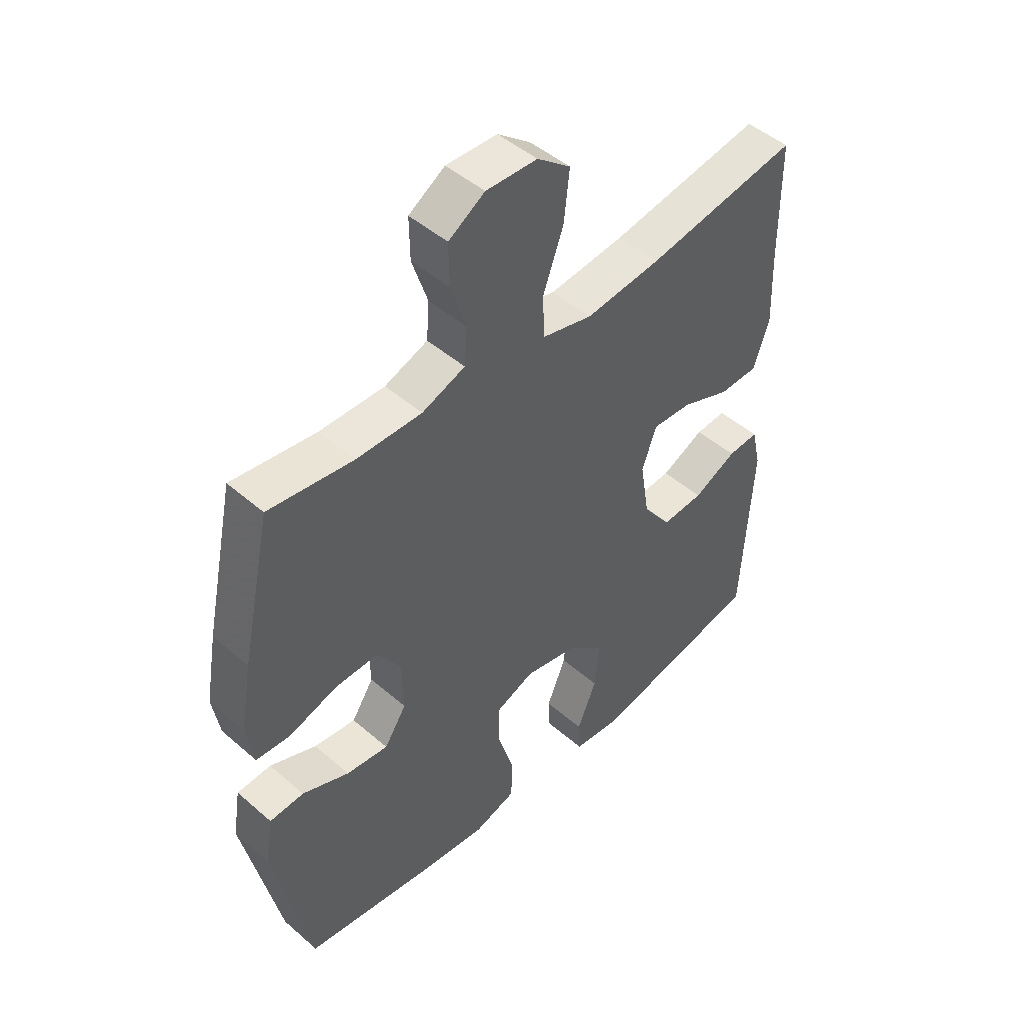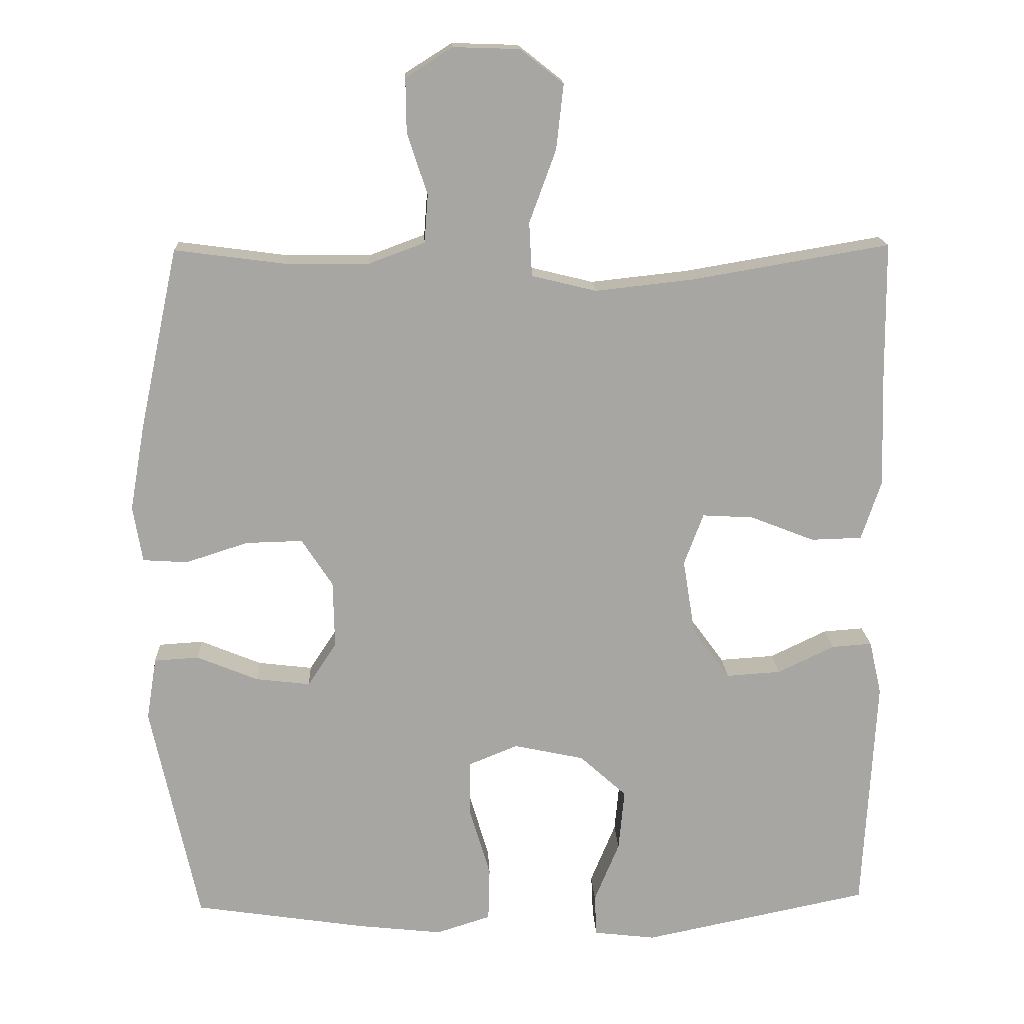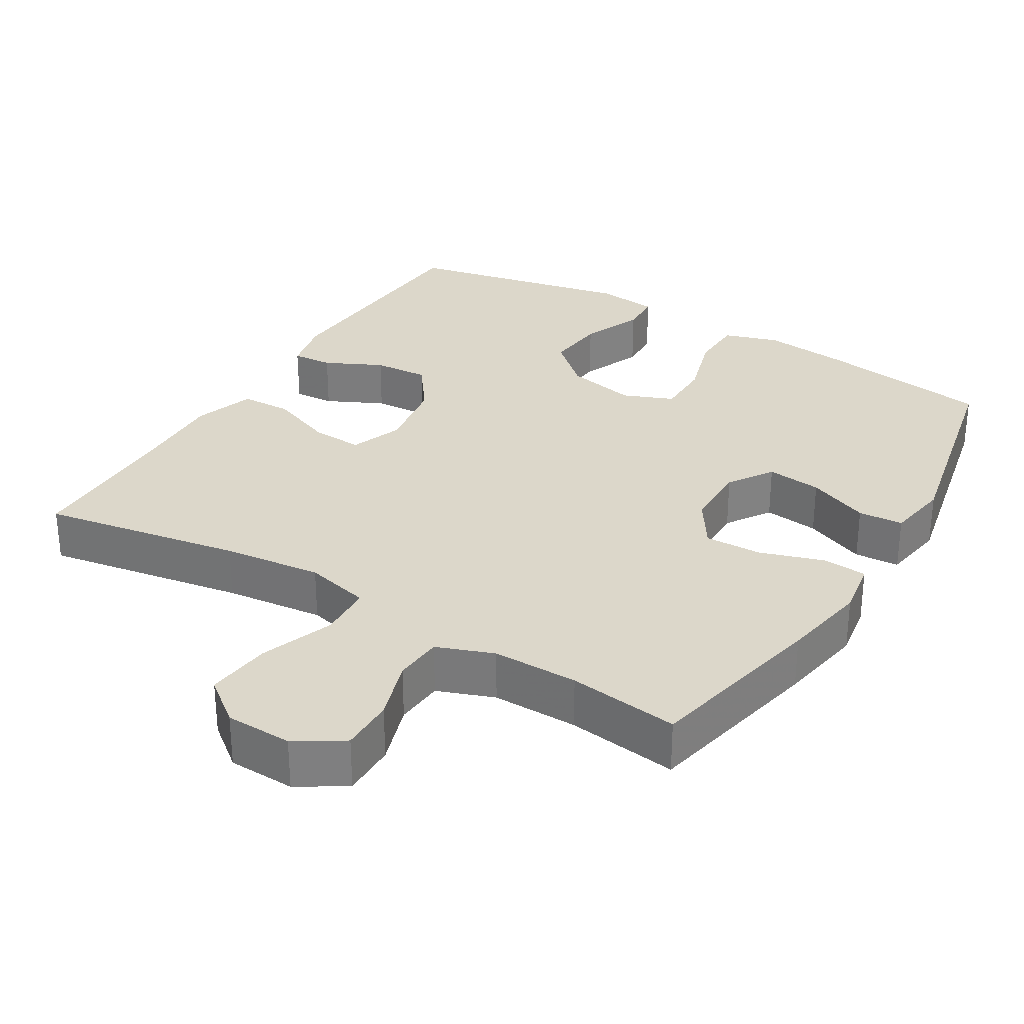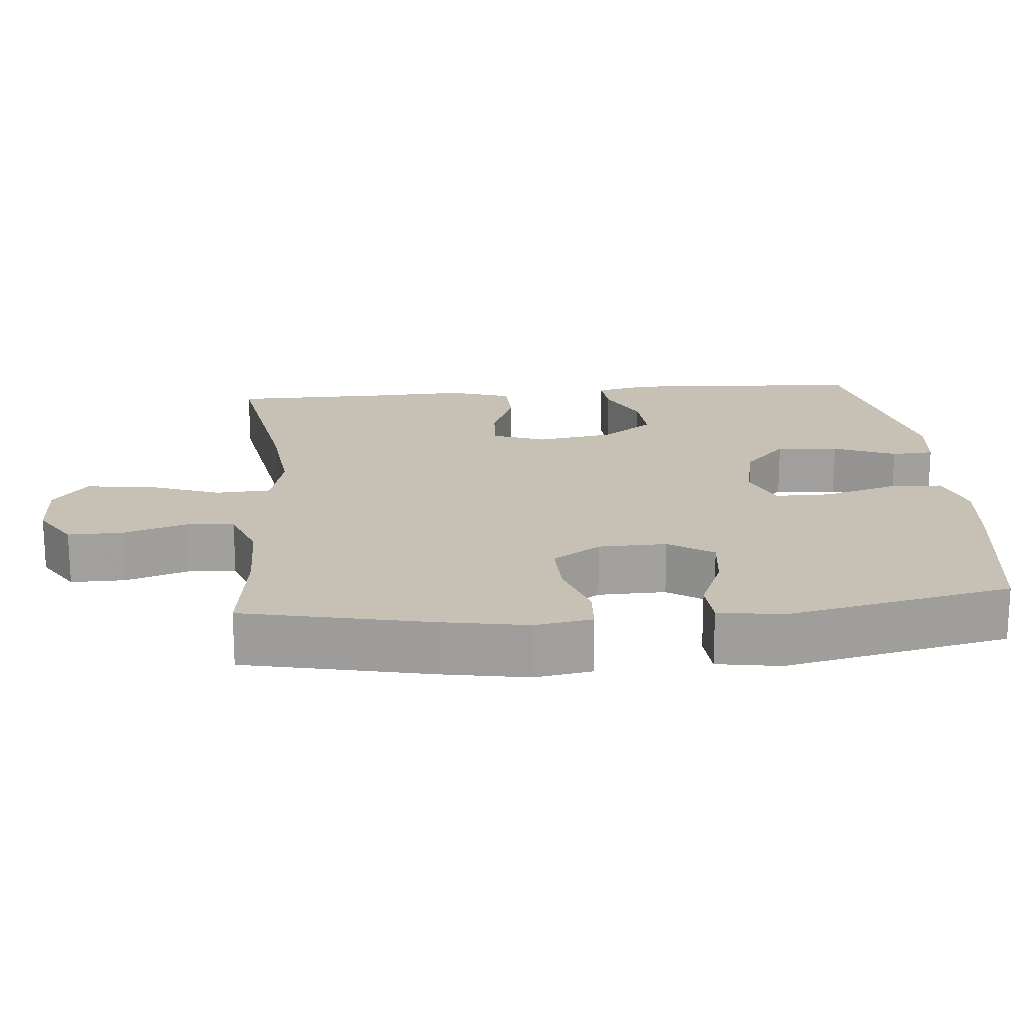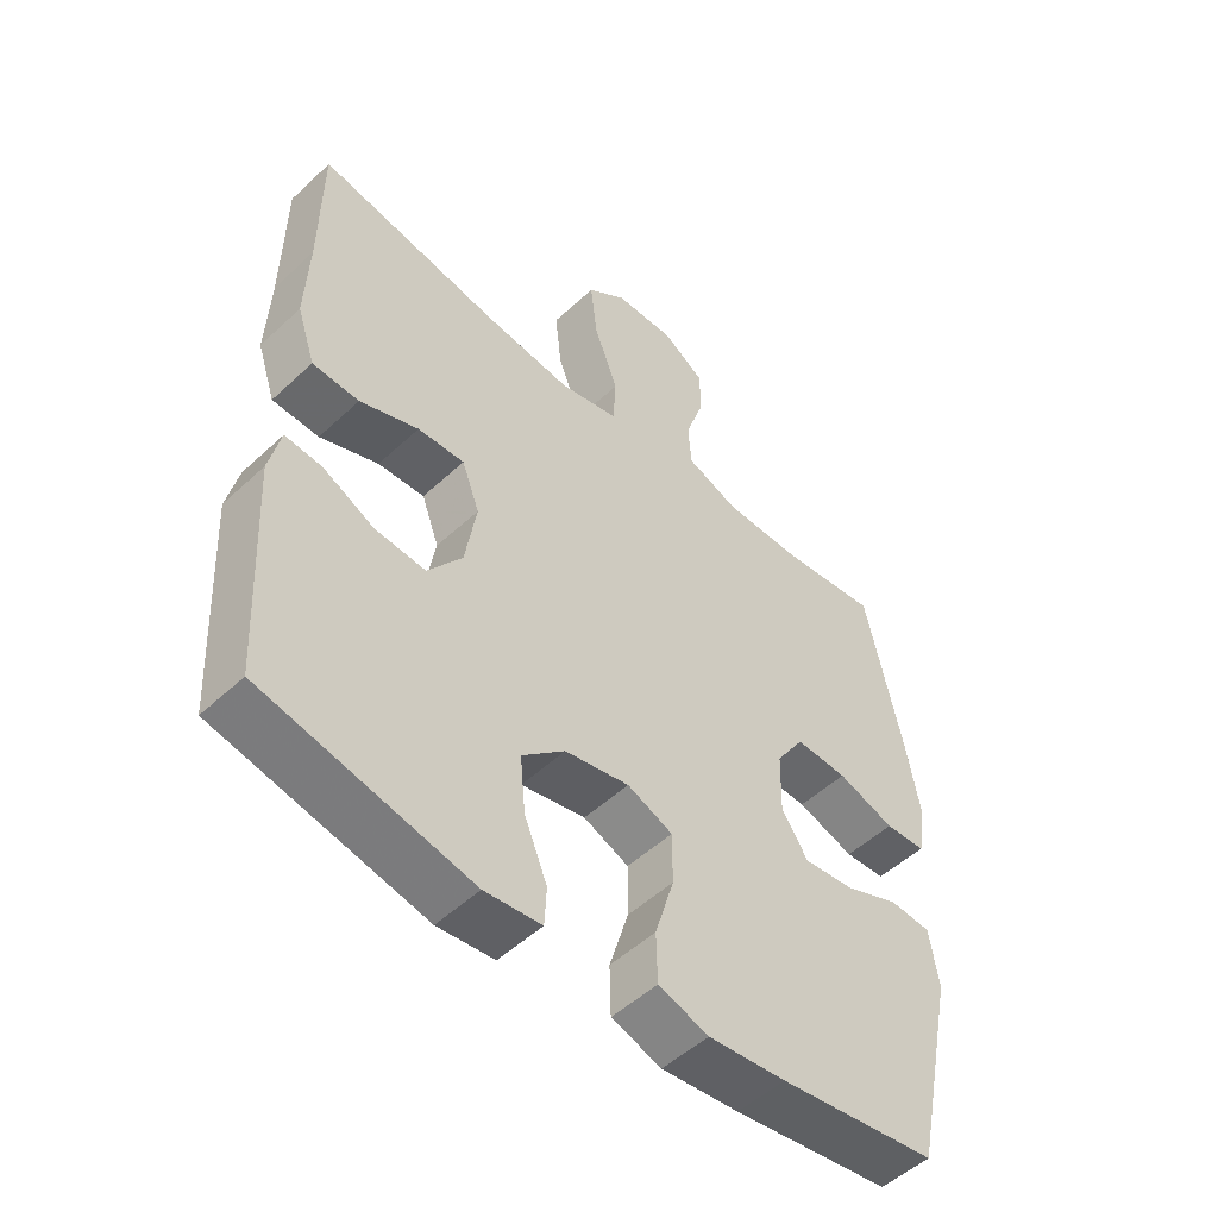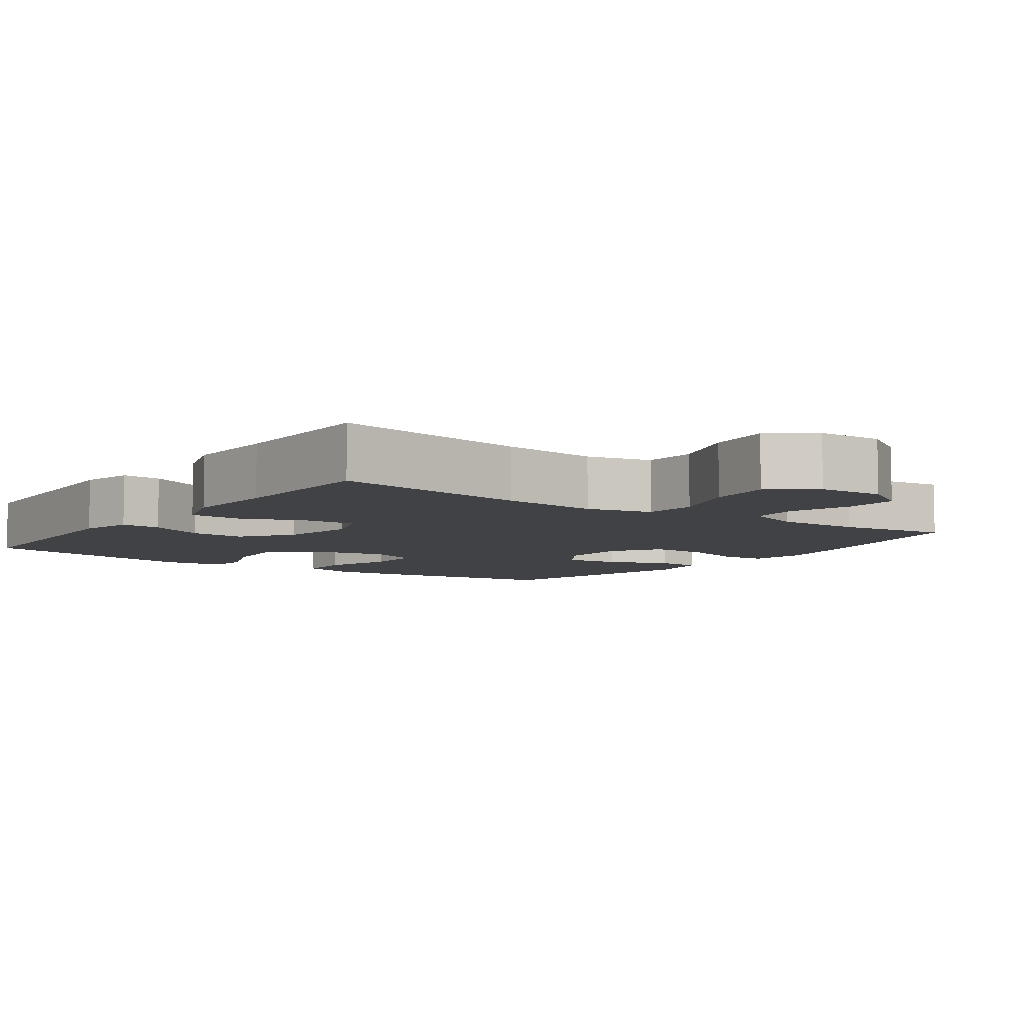
<metadata>
{"format":"obj","ext":"obj","renderer":"f3d","projection":"perspective","resolution":1024,"background":"white","views":[{"elev":47.5,"azim":134.3,"up":"+Z"},{"elev":16.1,"azim":177.5,"up":"+Z"},{"elev":30.4,"azim":31.1,"up":"+Y"},{"elev":18.5,"azim":84.9,"up":"+Y"},{"elev":-51.6,"azim":-44.8,"up":"+Z"},{"elev":-6.6,"azim":-35.8,"up":"+Y"}]}
</metadata>
<code>
v 0.5 0.07 -0.5
v 0.26 0.07 -0.536
v 0.142 0.07 -0.549
v 0.066 0.07 -0.525
v 0.064 0.07 -0.45
v 0.093 0.07 -0.353
v 0.093 0.07 -0.275
v 0.024 0.07 -0.247
v -0.074 0.07 -0.268
v -0.139 0.07 -0.327
v -0.131 0.07 -0.412
v -0.096 0.07 -0.497
v -0.099 0.07 -0.555
v -0.185 0.07 -0.565
v -0.5 0.07 -0.5
v -0.518 0.07 -0.169
v -0.501 0.07 -0.094
v -0.445 0.07 -0.098
v -0.366 0.07 -0.136
v -0.29 0.07 -0.141
v -0.238 0.07 -0.07
v -0.221 0.07 0.035
v -0.248 0.07 0.107
v -0.319 0.07 0.103
v -0.408 0.07 0.068
v -0.479 0.07 0.07
v -0.507 0.07 0.154
v -0.502 0.07 0.285
v -0.5 0.07 0.5
v -0.224 0.07 0.453
v -0.088 0.07 0.438
v 0.002 0.07 0.46
v 0.006 0.07 0.535
v -0.031 0.07 0.636
v -0.041 0.07 0.726
v 0.019 0.07 0.773
v 0.111 0.07 0.776
v 0.176 0.07 0.735
v 0.175 0.07 0.66
v 0.147 0.07 0.575
v 0.152 0.07 0.508
v 0.23 0.07 0.479
v 0.348 0.07 0.48
v 0.5 0.07 0.5
v 0.554 0.07 0.248
v 0.575 0.07 0.128
v 0.562 0.07 0.05
v 0.5 0.07 0.046
v 0.413 0.07 0.074
v 0.334 0.07 0.076
v 0.291 0.07 0.01
v 0.289 0.07 -0.083
v 0.329 0.07 -0.144
v 0.405 0.07 -0.135
v 0.49 0.07 -0.1
v 0.552 0.07 -0.104
v 0.566 0.07 -0.191
v 0.5 0 -0.5
v 0.26 0 -0.536
v 0.142 0 -0.549
v 0.066 0 -0.525
v 0.064 0 -0.45
v 0.093 0 -0.353
v 0.093 0 -0.275
v 0.024 0 -0.247
v -0.074 0 -0.268
v -0.139 0 -0.327
v -0.131 0 -0.412
v -0.096 0 -0.497
v -0.099 0 -0.555
v -0.185 0 -0.565
v -0.5 0 -0.5
v -0.518 0 -0.169
v -0.501 0 -0.094
v -0.445 0 -0.098
v -0.366 0 -0.136
v -0.29 0 -0.141
v -0.238 0 -0.07
v -0.221 0 0.035
v -0.248 0 0.107
v -0.319 0 0.103
v -0.408 0 0.068
v -0.479 0 0.07
v -0.507 0 0.154
v -0.502 0 0.285
v -0.5 0 0.5
v -0.224 0 0.453
v -0.088 0 0.438
v 0.002 0 0.46
v 0.006 0 0.535
v -0.031 0 0.636
v -0.041 0 0.726
v 0.019 0 0.773
v 0.111 0 0.776
v 0.176 0 0.735
v 0.175 0 0.66
v 0.147 0 0.575
v 0.152 0 0.508
v 0.23 0 0.479
v 0.348 0 0.48
v 0.5 0 0.5
v 0.554 0 0.248
v 0.575 0 0.128
v 0.562 0 0.05
v 0.5 0 0.046
v 0.413 0 0.074
v 0.334 0 0.076
v 0.291 0 0.01
v 0.289 0 -0.083
v 0.329 0 -0.144
v 0.405 0 -0.135
v 0.49 0 -0.1
v 0.552 0 -0.104
v 0.566 0 -0.191
f 54 55 56 57
f 53 54 57 1
f 52 53 1 2
f 51 52 2 3
f 46 47 48 49
f 46 49 50
f 43 44 45 46
f 42 43 46 50
f 41 42 50 51
f 37 38 39 40
f 37 40 41
f 36 37 41
f 33 34 35 36
f 32 33 36 41
f 28 29 30
f 28 30 31
f 27 28 31 32
f 24 25 26 27
f 23 24 27 32
f 16 17 18 19
f 16 19 20
f 15 16 20
f 14 15 20 21
f 11 12 13 14
f 10 11 14 21
f 3 4 5 6
f 3 6 7
f 51 3 7
f 41 51 7 8
f 22 23 32 41
f 22 41 8 9
f 9 10 21 22
f 114 113 112 111
f 58 114 111 110
f 59 58 110 109
f 60 59 109 108
f 106 105 104 103
f 107 106 103
f 103 102 101 100
f 107 103 100 99
f 108 107 99 98
f 97 96 95 94
f 98 97 94
f 98 94 93
f 93 92 91 90
f 98 93 90 89
f 87 86 85
f 88 87 85
f 89 88 85 84
f 84 83 82 81
f 89 84 81 80
f 76 75 74 73
f 77 76 73
f 77 73 72
f 78 77 72 71
f 71 70 69 68
f 78 71 68 67
f 63 62 61 60
f 64 63 60
f 64 60 108
f 65 64 108 98
f 98 89 80 79
f 66 65 98 79
f 79 78 67 66
f 1 58 59 2
f 2 59 60 3
f 3 60 61 4
f 4 61 62 5
f 5 62 63 6
f 6 63 64 7
f 7 64 65 8
f 8 65 66 9
f 9 66 67 10
f 10 67 68 11
f 11 68 69 12
f 12 69 70 13
f 13 70 71 14
f 14 71 72 15
f 15 72 73 16
f 16 73 74 17
f 17 74 75 18
f 18 75 76 19
f 19 76 77 20
f 20 77 78 21
f 21 78 79 22
f 22 79 80 23
f 23 80 81 24
f 24 81 82 25
f 25 82 83 26
f 26 83 84 27
f 27 84 85 28
f 28 85 86 29
f 29 86 87 30
f 30 87 88 31
f 31 88 89 32
f 32 89 90 33
f 33 90 91 34
f 34 91 92 35
f 35 92 93 36
f 36 93 94 37
f 37 94 95 38
f 38 95 96 39
f 39 96 97 40
f 40 97 98 41
f 41 98 99 42
f 42 99 100 43
f 43 100 101 44
f 44 101 102 45
f 45 102 103 46
f 46 103 104 47
f 47 104 105 48
f 48 105 106 49
f 49 106 107 50
f 50 107 108 51
f 51 108 109 52
f 52 109 110 53
f 53 110 111 54
f 54 111 112 55
f 55 112 113 56
f 56 113 114 57
f 57 114 58 1

</code>
